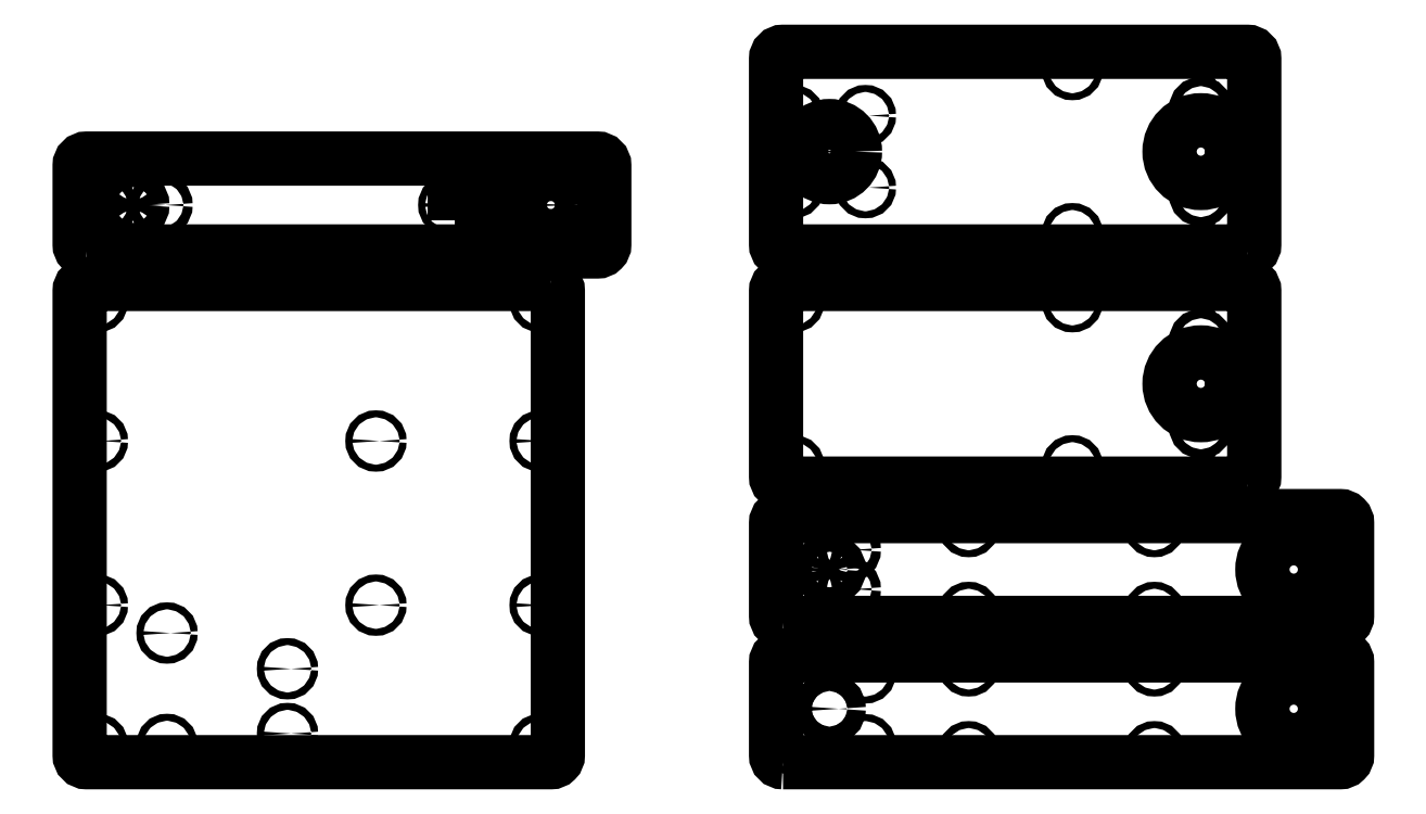
<metadata>
{"format":"dxf","ext":"dxf","renderer":"ezdxf+matplotlib","layout":"modelspace","background":"white","min_lineweight":24,"dpi":150}
</metadata>
<code>
0
SECTION
2
ENTITIES
0
CIRCLE
8
0
10
198.4
20
138.4
30
0
40
1.5
0
CIRCLE
8
0
10
198.4
20
67.64
30
0
40
1.5
0
CIRCLE
8
0
10
127.6
20
138.4
30
0
40
1.5
0
CIRCLE
8
0
10
127.6
20
67.64
30
0
40
1.5
0
CIRCLE
8
0
10
7.645
20
138.4
30
0
40
1.5
0
CIRCLE
8
0
10
7.645
20
67.64
30
0
40
1.5
0
LWPOLYLINE
8
0
90
        8
70
     1
43
0
10
203
20
206
10
3
20
206
42
0.4142
10
2.722e-06
20
203
10
2.722e-06
20
3
42
0.4142
10
3
20
1.124e-06
10
203
20
1.124e-06
42
0.4142
10
206
20
3
10
206
20
203
42
0.4142
0
CIRCLE
8
0
10
7.645
20
7.645
30
0
40
1.5
0
CIRCLE
8
0
10
37.64
20
55.64
30
0
40
1.5
0
CIRCLE
8
0
10
37.64
20
7.645
30
0
40
1.5
0
CIRCLE
8
0
10
89.54
20
12.34
30
0
40
1.5
0
CIRCLE
8
0
10
89.54
20
40.24
30
0
40
1.5
0
CIRCLE
8
0
10
198.4
20
7.645
30
0
40
1.5
0
CIRCLE
8
0
10
7.645
20
198.4
30
0
40
1.5
0
CIRCLE
8
0
10
198.4
20
198.4
30
0
40
1.5
0
CIRCLE
8
0
10
323
20
23
30
0
40
4
0
CIRCLE
8
0
10
307.5
20
38.5
30
0
40
1.5
0
CIRCLE
8
0
10
338.5
20
38.5
30
0
40
1.5
0
CIRCLE
8
0
10
307.5
20
7.5
30
0
40
1.5
0
CIRCLE
8
0
10
338.5
20
7.5
30
0
40
1.5
0
CIRCLE
8
0
10
523
20
23
30
0
40
13.5
0
CIRCLE
8
0
10
523
20
41.5
30
0
40
2
0
CIRCLE
8
0
10
523
20
4.5
30
0
40
2
0
CIRCLE
8
0
10
383
20
41.5
30
0
40
1.5
0
CIRCLE
8
0
10
383
20
4.5
30
0
40
1.5
0
CIRCLE
8
0
10
463
20
41.5
30
0
40
1.5
0
CIRCLE
8
0
10
463
20
4.5
30
0
40
1.5
0
LWPOLYLINE
8
0
90
        8
70
     1
43
0
10
303
20
-1.138e-07
10
543
20
-1.138e-07
42
0.4142
10
546
20
3
10
546
20
43
42
0.4142
10
543
20
46
10
303
20
46
42
0.4142
10
300
20
43
10
300
20
3
42
0.4142
0
CIRCLE
8
0
10
323
20
83
30
0
40
4
0
CIRCLE
8
0
10
523
20
83
30
0
40
13.5
0
CIRCLE
8
0
10
523
20
101.5
30
0
40
2
0
CIRCLE
8
0
10
523
20
64.5
30
0
40
2
0
CIRCLE
8
0
10
383
20
101.5
30
0
40
1.5
0
CIRCLE
8
0
10
383
20
64.5
30
0
40
1.5
0
CIRCLE
8
0
10
463
20
101.5
30
0
40
1.5
0
CIRCLE
8
0
10
463
20
64.5
30
0
40
1.5
0
LWPOLYLINE
8
0
90
        8
70
     1
43
0
10
303
20
60
10
543
20
60
42
0.4142
10
546
20
63
10
546
20
103
42
0.4142
10
543
20
106
10
303
20
106
42
0.4142
10
300
20
103
10
300
20
63
42
0.4142
0
CIRCLE
8
0
10
331.5
20
91.49
30
0
40
2
0
CIRCLE
8
0
10
314.5
20
91.49
30
0
40
2
0
CIRCLE
8
0
10
331.5
20
74.51
30
0
40
2
0
CIRCLE
8
0
10
314.5
20
74.51
30
0
40
2
0
CIRCLE
8
0
10
483
20
163
30
0
40
13.5
0
CIRCLE
8
0
10
483
20
181.5
30
0
40
2
0
CIRCLE
8
0
10
483
20
144.5
30
0
40
2
0
CIRCLE
8
0
10
498.4
20
198.4
30
0
40
1.5
0
CIRCLE
8
0
10
498.4
20
127.6
30
0
40
1.5
0
CIRCLE
8
0
10
427.6
20
198.4
30
0
40
1.5
0
CIRCLE
8
0
10
427.6
20
127.6
30
0
40
1.5
0
LWPOLYLINE
8
0
90
        8
70
     1
43
0
10
503
20
120
10
303
20
120
42
-0.4142
10
300
20
123
10
300
20
203
42
-0.4142
10
303
20
206
10
503
20
206
42
-0.4142
10
506
20
203
10
506
20
123
42
-0.4142
0
CIRCLE
8
0
10
483
20
263
30
0
40
13.5
0
CIRCLE
8
0
10
483
20
281.5
30
0
40
2
0
CIRCLE
8
0
10
483
20
244.5
30
0
40
2
0
CIRCLE
8
0
10
498.4
20
298.4
30
0
40
1.5
0
CIRCLE
8
0
10
498.4
20
227.6
30
0
40
1.5
0
CIRCLE
8
0
10
427.6
20
298.4
30
0
40
1.5
0
CIRCLE
8
0
10
427.6
20
227.6
30
0
40
1.5
0
LWPOLYLINE
8
0
90
        8
70
     1
43
0
10
503
20
220
10
303
20
220
42
-0.4142
10
300
20
223
10
300
20
303
42
-0.4142
10
303
20
306
10
503
20
306
42
-0.4142
10
506
20
303
10
506
20
223
42
-0.4142
0
CIRCLE
8
0
10
323
20
263
30
0
40
11
0
CIRCLE
8
0
10
307.5
20
278.5
30
0
40
1.5
0
CIRCLE
8
0
10
307.5
20
247.5
30
0
40
1.5
0
CIRCLE
8
0
10
338.5
20
278.5
30
0
40
1.5
0
CIRCLE
8
0
10
338.5
20
247.5
30
0
40
1.5
0
LWPOLYLINE
8
0
90
        8
70
     1
43
0
10
3
20
220
10
223
20
220
42
0.4142
10
226
20
223
10
226
20
257
42
0.4142
10
223
20
260
10
3
20
260
42
0.4142
10
4.666e-07
20
257
10
4.666e-07
20
223
42
0.4142
0
CIRCLE
8
0
10
23
20
240
30
0
40
4
0
CIRCLE
8
0
10
23
20
252
30
0
40
2
0
CIRCLE
8
0
10
35
20
240
30
0
40
2
0
CIRCLE
8
0
10
23
20
228
30
0
40
2
0
CIRCLE
8
0
10
11
20
240
30
0
40
2
0
CIRCLE
8
0
10
203
20
240
30
0
40
10
0
CIRCLE
8
0
10
159
20
240
30
0
40
1.5
0
CIRCLE
8
0
10
187
20
240
30
0
40
1.5
0
LWPOLYLINE
8
0
90
        4
70
     1
43
0
10
161.5
20
233.5
10
184.5
20
233.5
10
184.5
20
246.5
10
161.5
20
246.5
0
CIRCLE
8
0
10
307.6
20
198.4
30
0
40
1.5
0
CIRCLE
8
0
10
307.6
20
127.6
30
0
40
1.5
0
ENDSEC
0
EOF

</code>
